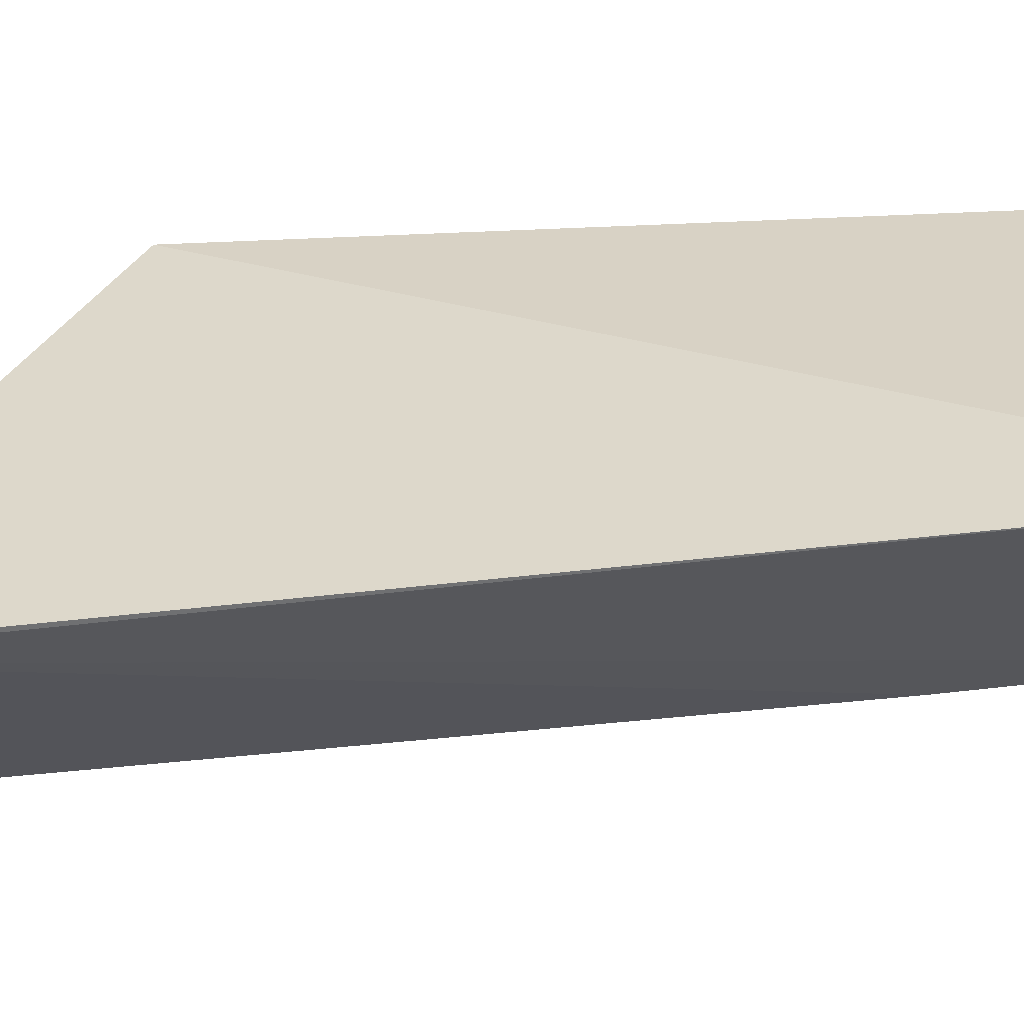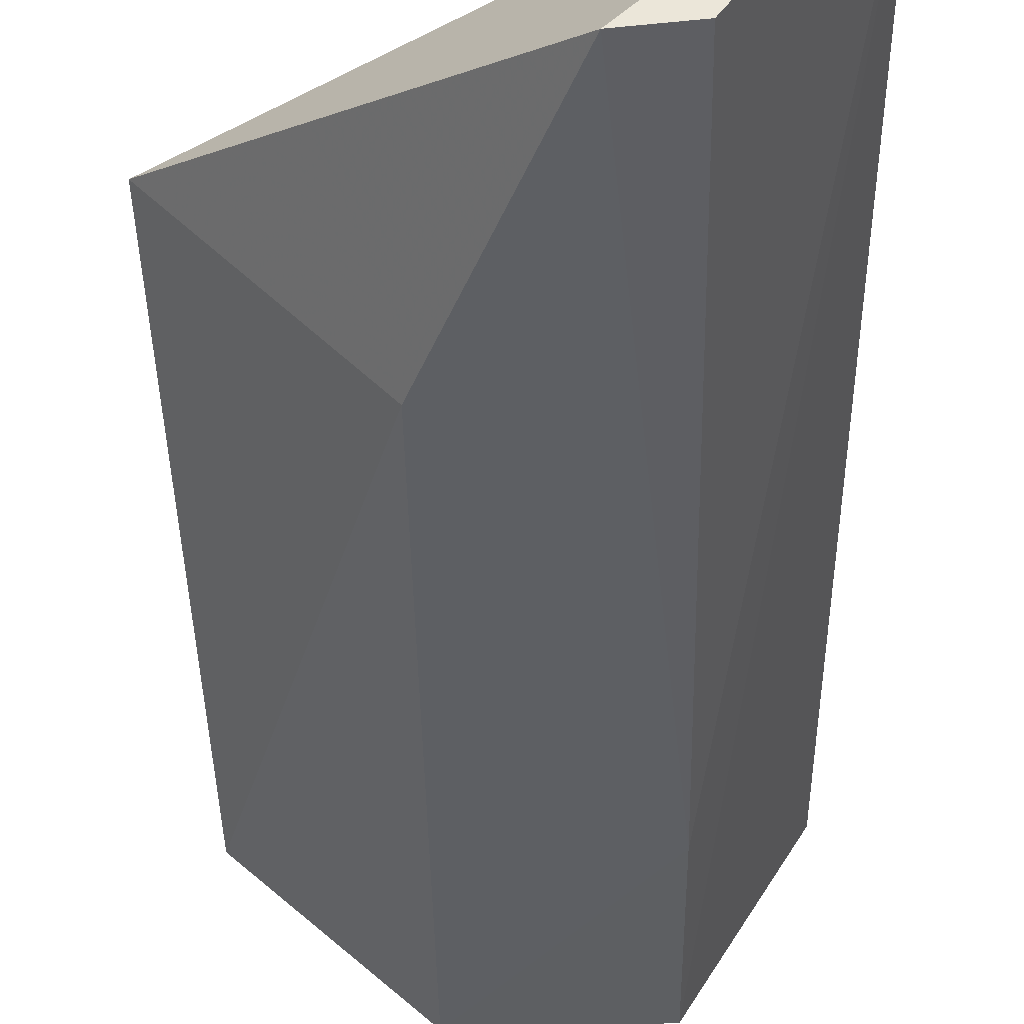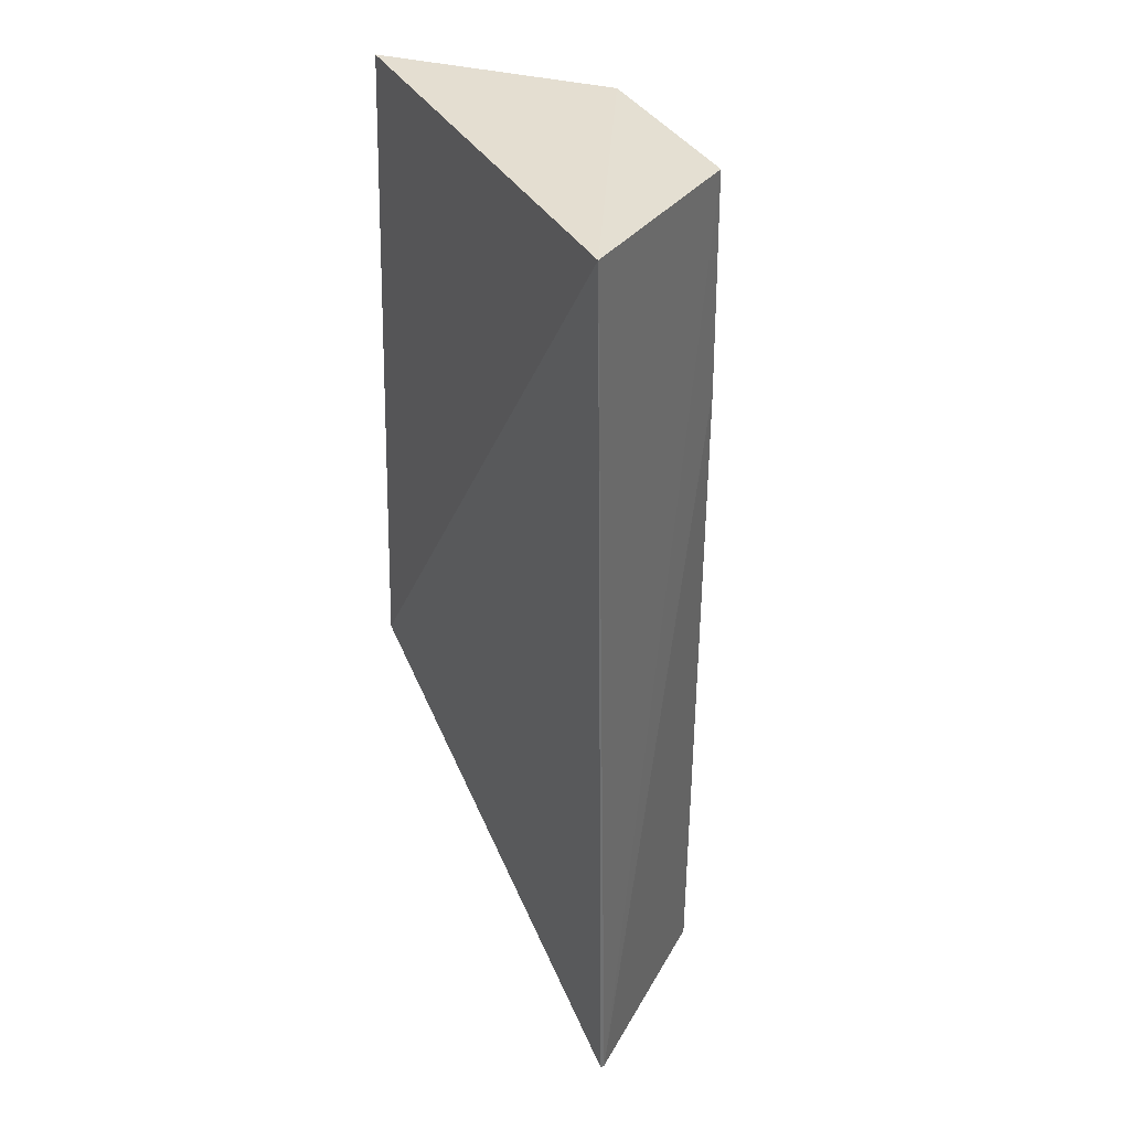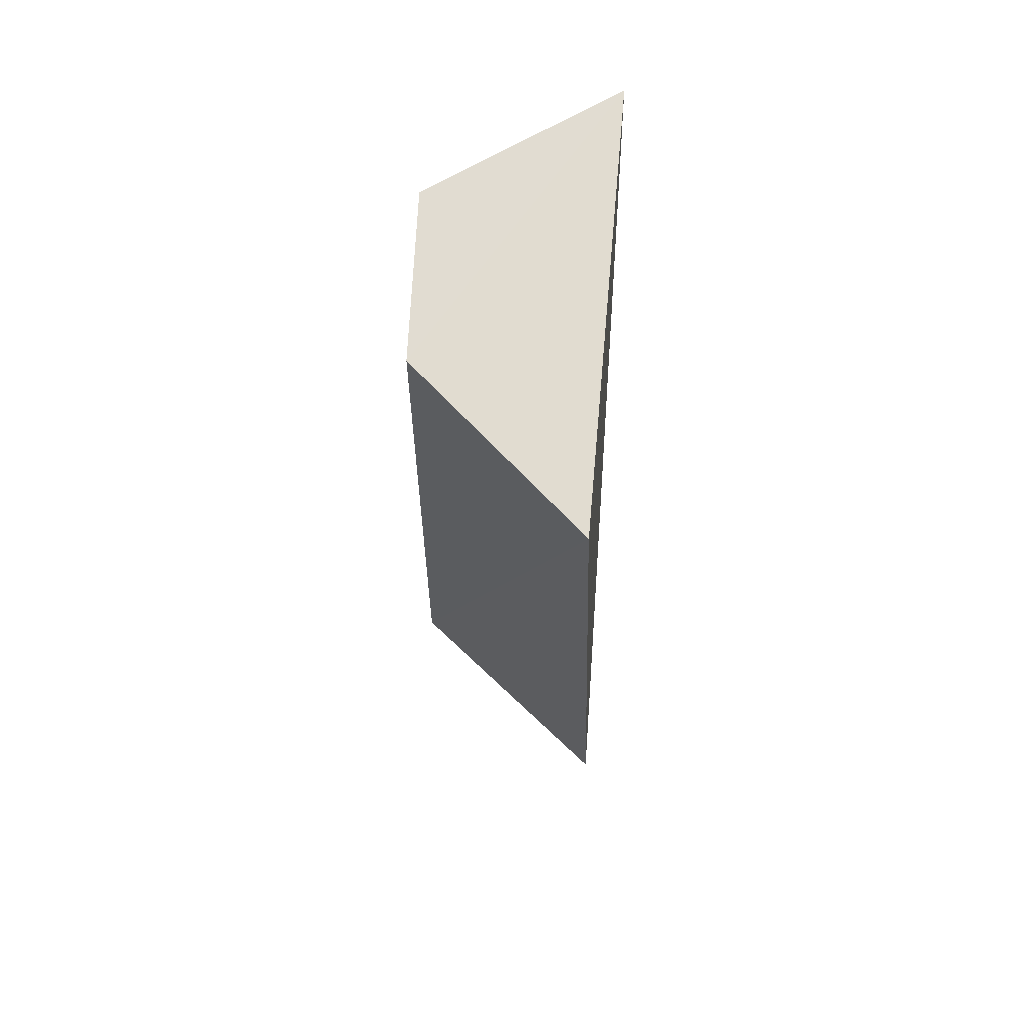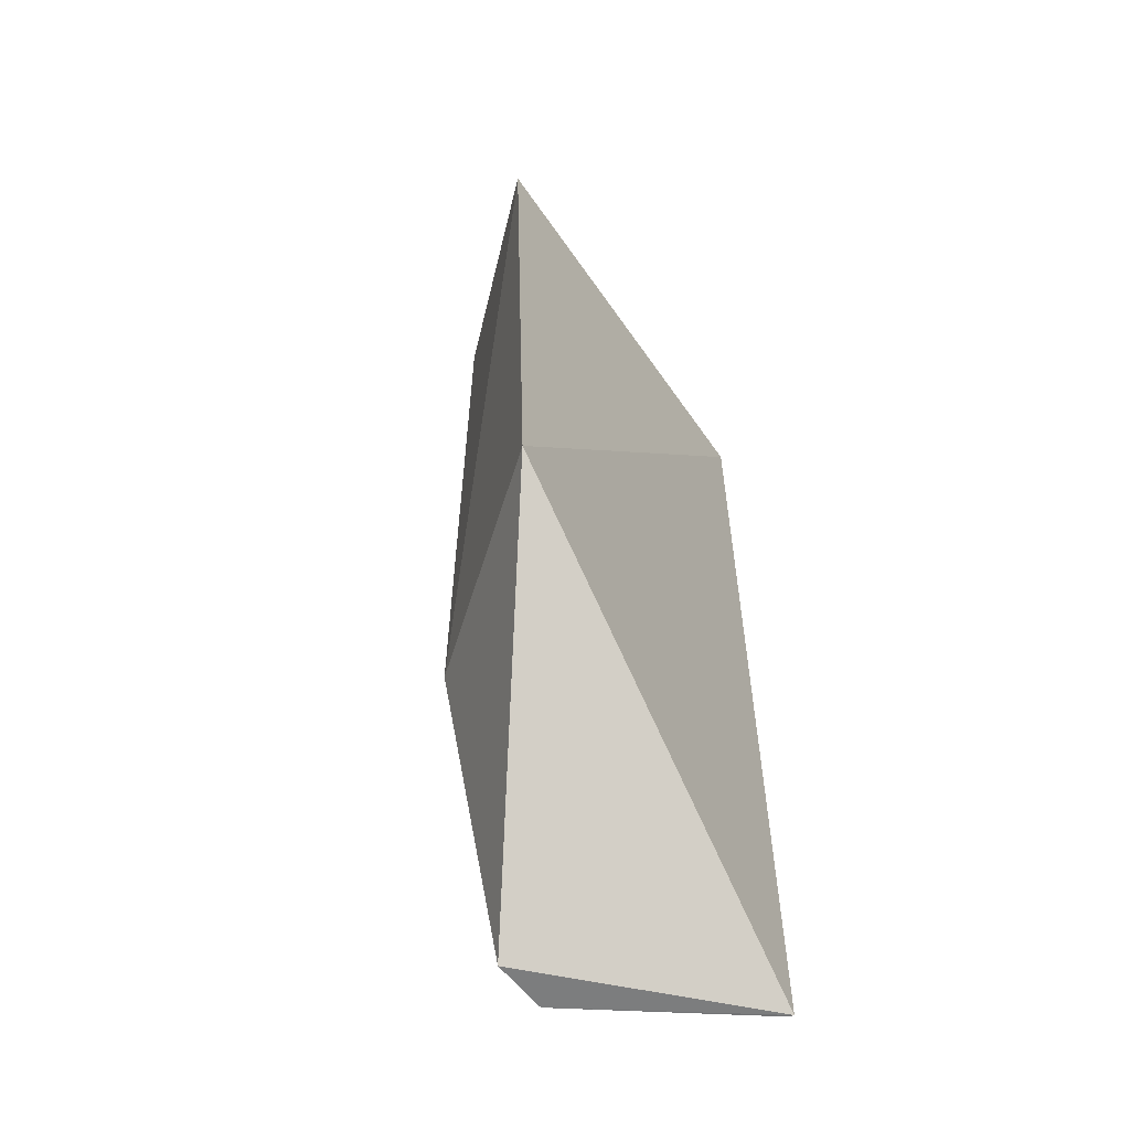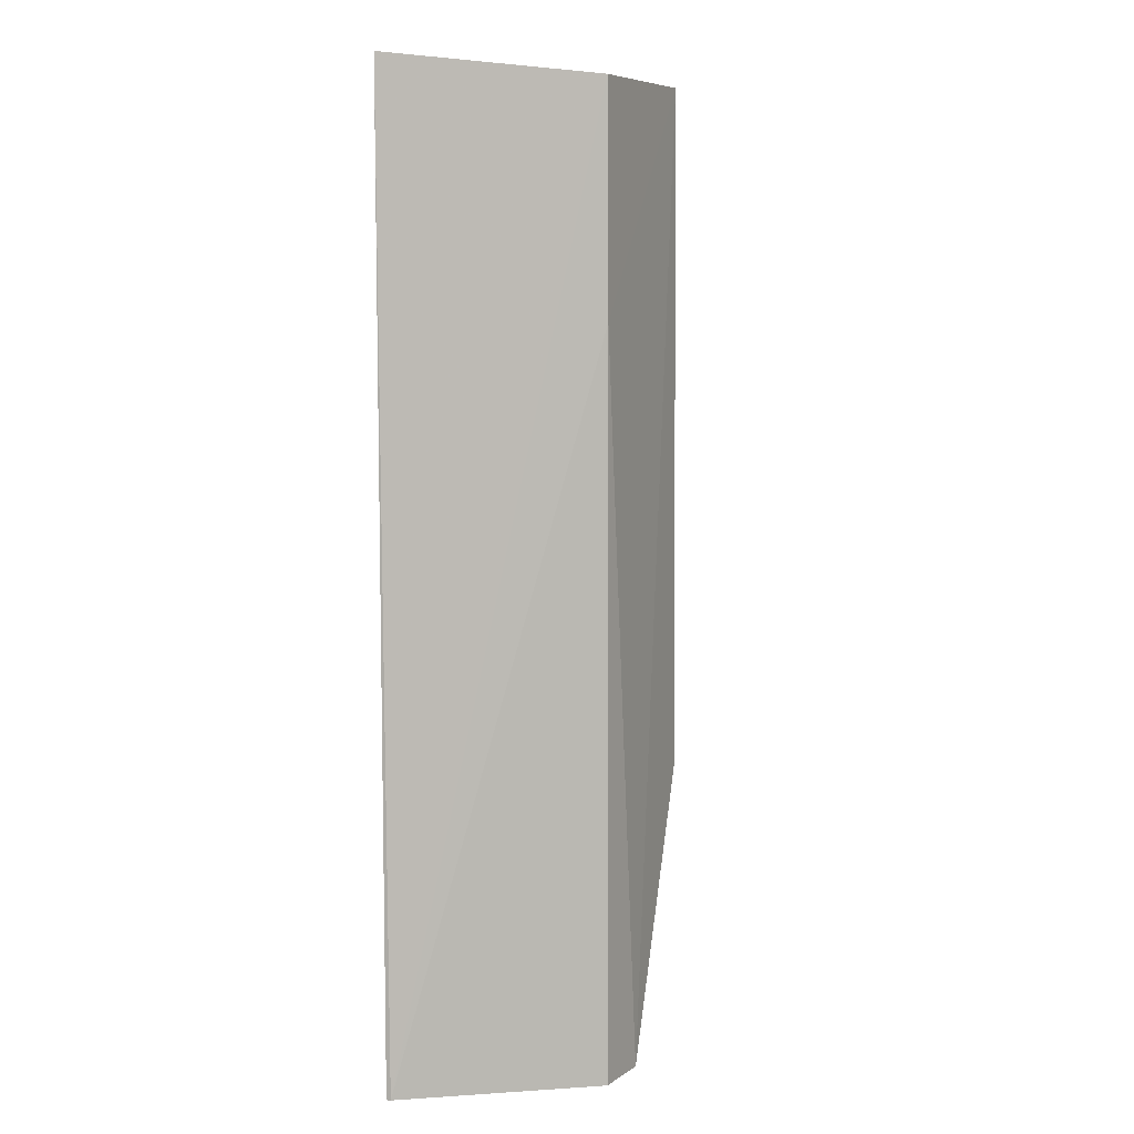
<metadata>
{"format":"obj","ext":"obj","renderer":"f3d","projection":"perspective","resolution":1024,"background":"white","views":[{"elev":31.1,"azim":-99.0,"up":"+Y"},{"elev":-40.4,"azim":-178.9,"up":"+Y"},{"elev":38.5,"azim":-120.4,"up":"+Z"},{"elev":66.9,"azim":91.7,"up":"+Z"},{"elev":-59.1,"azim":120.6,"up":"+Z"},{"elev":7.6,"azim":-67.1,"up":"+Z"}]}
</metadata>
<code>
v 0.007551 -0.03533 0.1121
v 0.002061 -0.04069 0.112
v -0.00177 -0.04091 0.07997
v -0.007575 -0.03469 0.07998
v -0.007154 -0.03446 0.1125
v 0.007638 -0.0346 0.08934
v -0.003704 -0.0406 0.1119
v 0.001992 -0.04082 0.08938
v -0.003768 -0.04067 0.1044
v -0.007563 -0.03483 0.07998
v -0.003696 -0.04067 0.07997
f 5 2 1
f 6 3 4
f 6 5 1
f 6 4 5
f 7 2 5
f 8 6 1
f 8 1 2
f 8 2 3
f 8 3 6
f 9 3 2
f 9 2 7
f 10 7 5
f 10 5 4
f 10 9 7
f 11 10 4
f 11 4 3
f 11 3 9
f 11 9 10

</code>
